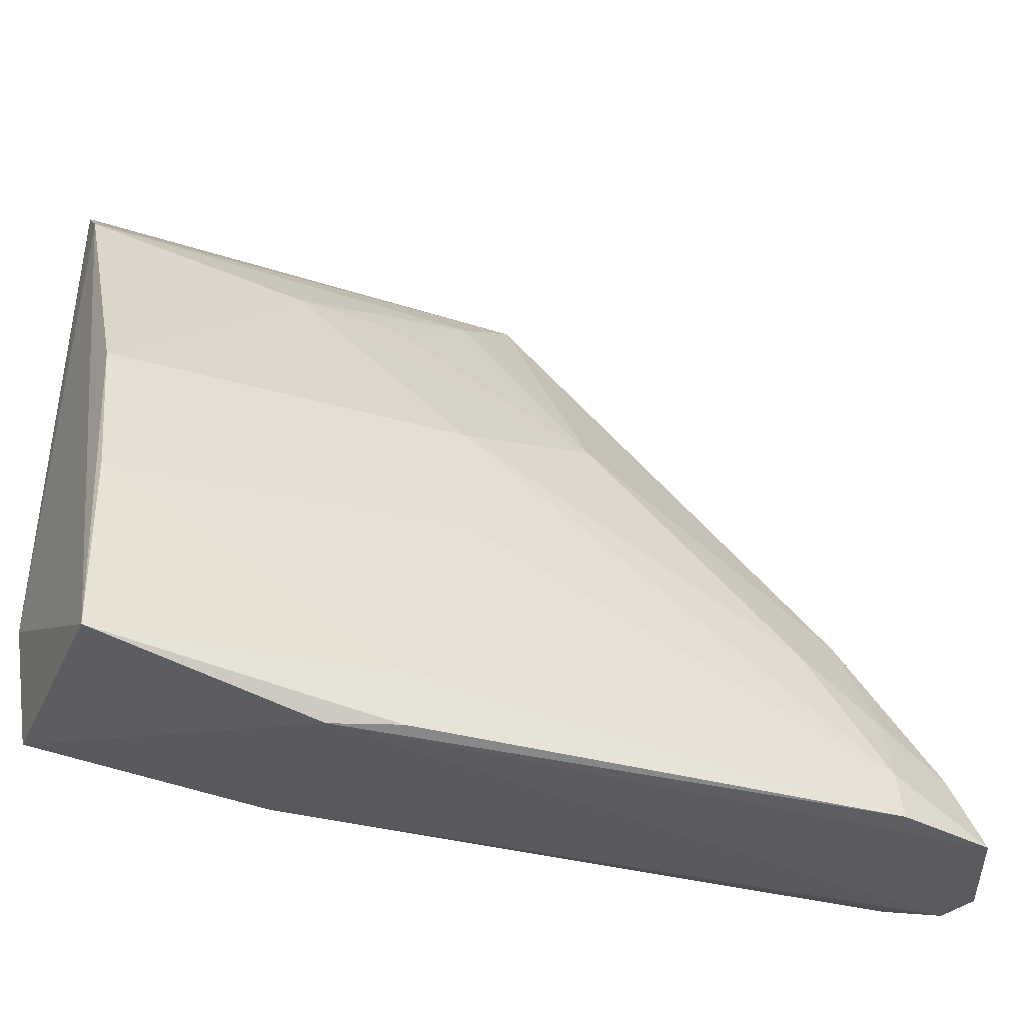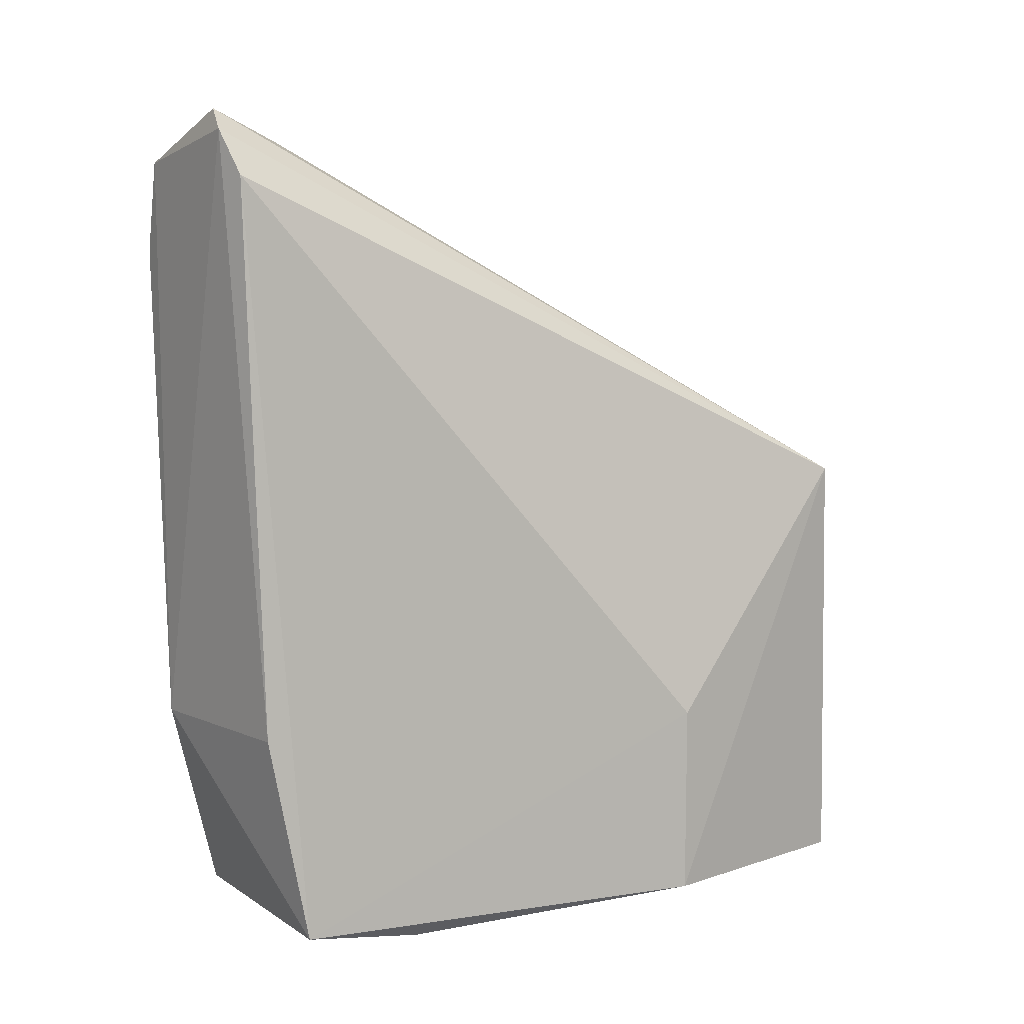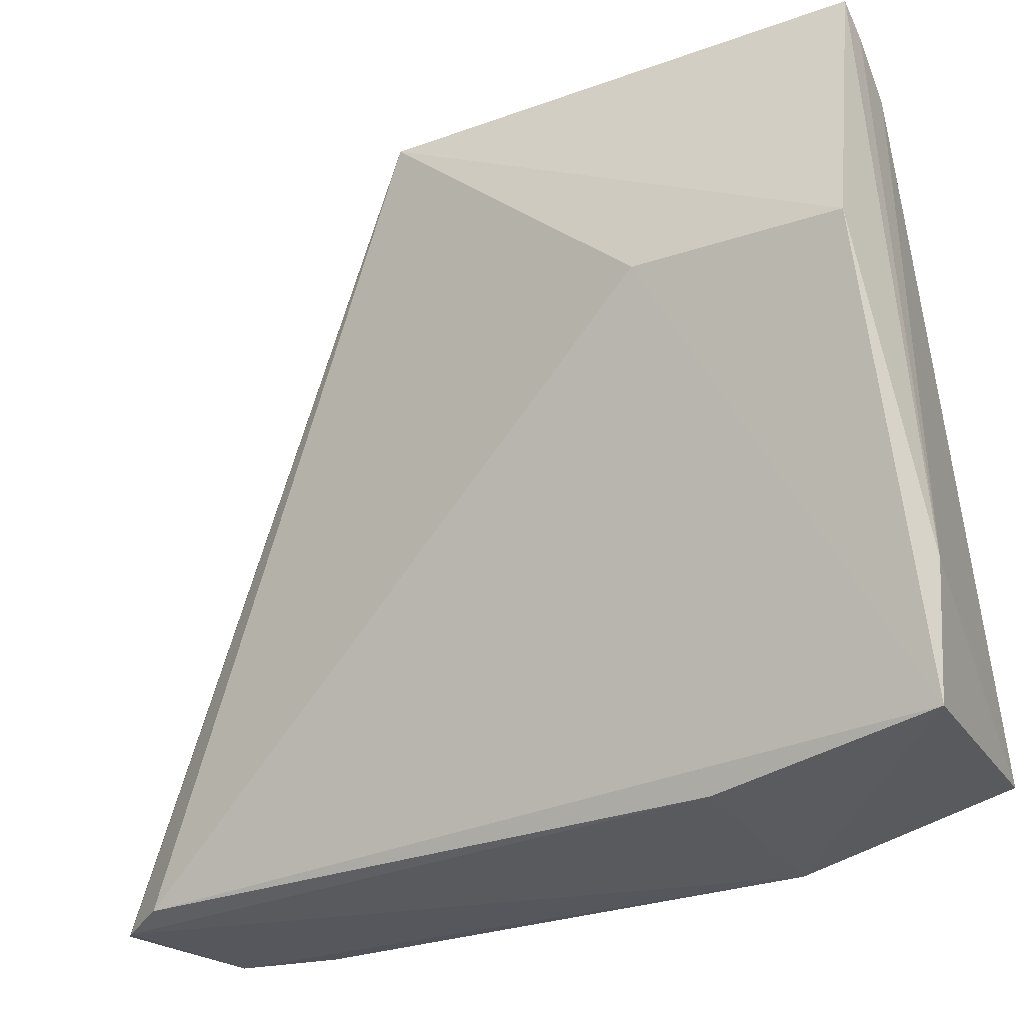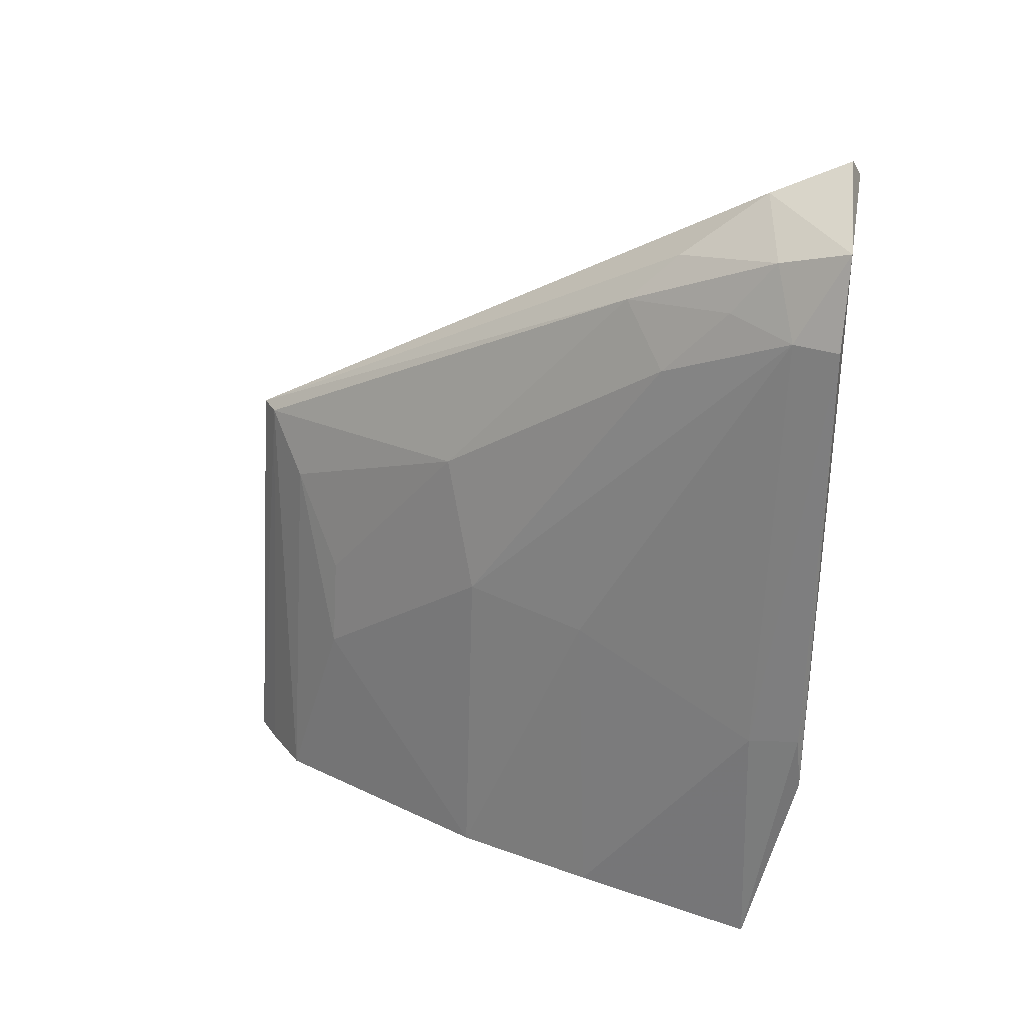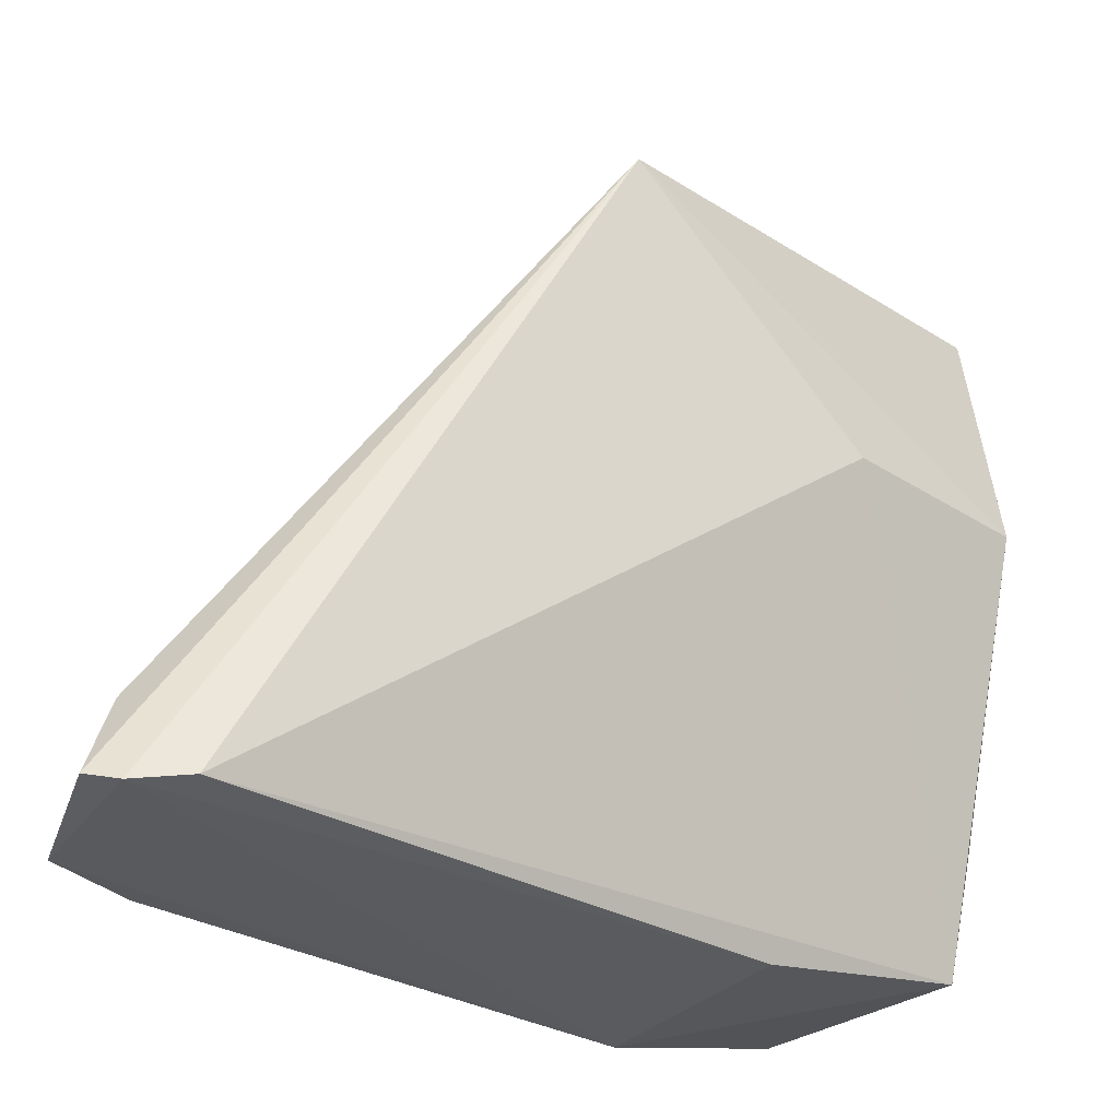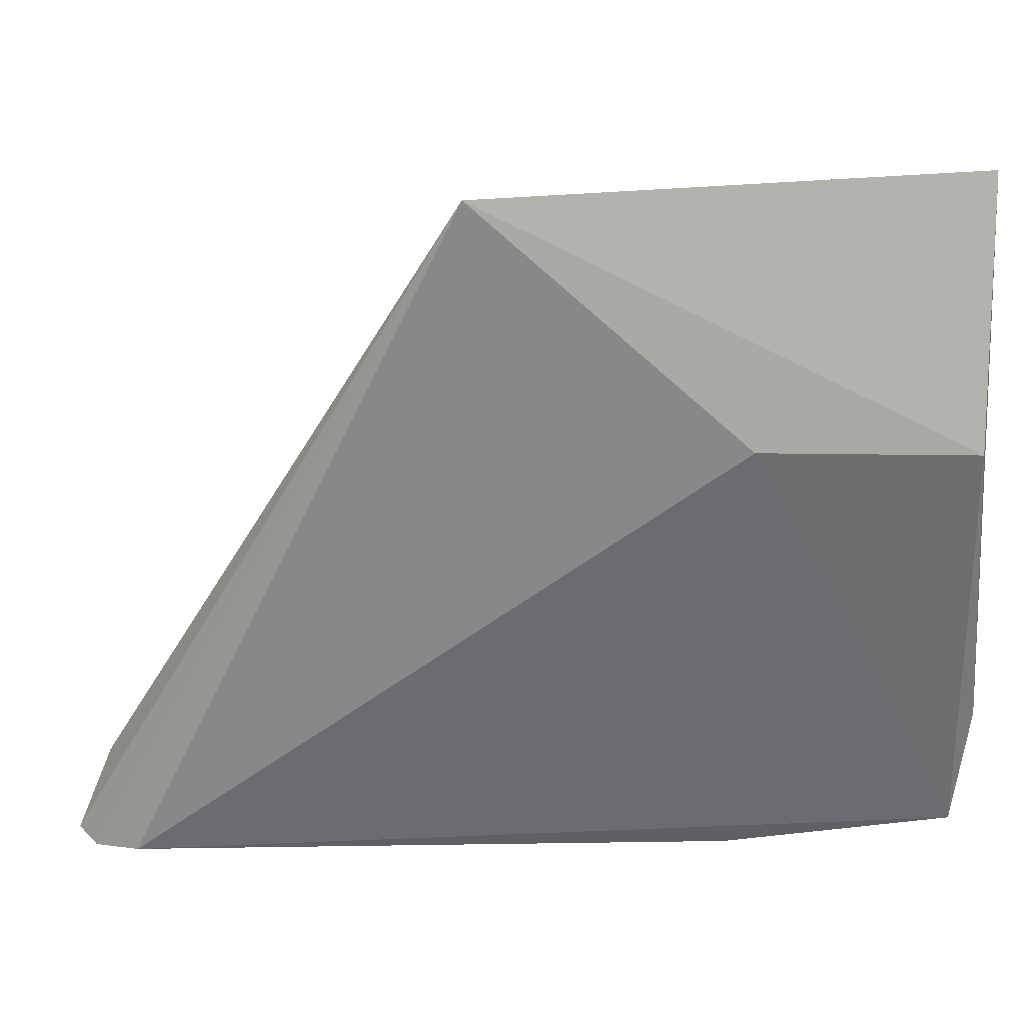
<metadata>
{"format":"obj","ext":"obj","renderer":"f3d","projection":"perspective","resolution":1024,"background":"white","views":[{"elev":-33.2,"azim":-108.9,"up":"+Y"},{"elev":8.5,"azim":55.4,"up":"+Z"},{"elev":-26.1,"azim":118.4,"up":"+Y"},{"elev":27.4,"azim":-78.7,"up":"+Z"},{"elev":-31.7,"azim":48.0,"up":"+Y"},{"elev":19.6,"azim":90.5,"up":"+Y"}]}
</metadata>
<code>
v -0.01351 0.07417 0.1458
v -0.008773 0.07435 0.1398
v 0.002304 0.135 0.1104
v -0.005756 0.1312 0.06958
v -0.02602 0.07889 0.06985
v 0.004237 0.1155 0.07007
v -0.01124 0.07353 0.1439
v -0.02555 0.07777 0.133
v 0.004166 0.1156 0.08777
v 0.0008469 0.1371 0.06982
v -0.004764 0.08959 0.0677
v -0.008121 0.07571 0.0881
v -0.01647 0.08881 0.1371
v -0.0135 0.1112 0.1129
v -0.02668 0.07364 0.1329
v -0.00654 0.07891 0.0689
v 0.0004408 0.1335 0.1102
v -0.001596 0.135 0.06961
v -0.02439 0.07334 0.1411
v -0.01478 0.08125 0.1428
v -0.01734 0.109 0.0705
v -0.01726 0.09336 0.1328
v -0.02637 0.07929 0.09261
v -0.02576 0.07429 0.08781
v -0.008498 0.1253 0.08789
v -0.02238 0.07961 0.1391
v -0.01665 0.1082 0.1008
v -0.02138 0.08951 0.1277
v -0.02666 0.07467 0.09331
v -0.0217 0.09565 0.07051
v -0.003491 0.1297 0.1048
v -0.02082 0.09663 0.09956
v -0.02232 0.08356 0.1342
v -0.007619 0.125 0.0965
f 7 2 3
f 7 3 1
f 9 6 3
f 9 3 2
f 10 3 6
f 11 5 4
f 11 10 6
f 12 2 7
f 16 9 2
f 16 6 9
f 16 2 12
f 16 11 6
f 16 5 11
f 17 3 10
f 18 11 4
f 18 10 11
f 18 17 10
f 18 4 17
f 19 8 15
f 19 7 1
f 20 1 3
f 20 3 13
f 20 19 1
f 21 4 5
f 22 17 14
f 22 13 3
f 22 3 17
f 23 15 8
f 24 19 15
f 24 12 7
f 24 7 19
f 24 16 12
f 24 5 16
f 25 4 21
f 26 20 13
f 26 19 20
f 26 13 22
f 26 8 19
f 27 25 21
f 27 14 25
f 28 22 14
f 28 27 8
f 28 14 27
f 29 23 5
f 29 15 23
f 29 24 15
f 29 5 24
f 30 21 5
f 30 5 23
f 31 17 4
f 31 4 25
f 31 14 17
f 32 23 8
f 32 8 27
f 32 30 23
f 32 27 21
f 32 21 30
f 33 26 22
f 33 22 28
f 33 28 8
f 33 8 26
f 34 31 25
f 34 25 14
f 34 14 31

</code>
